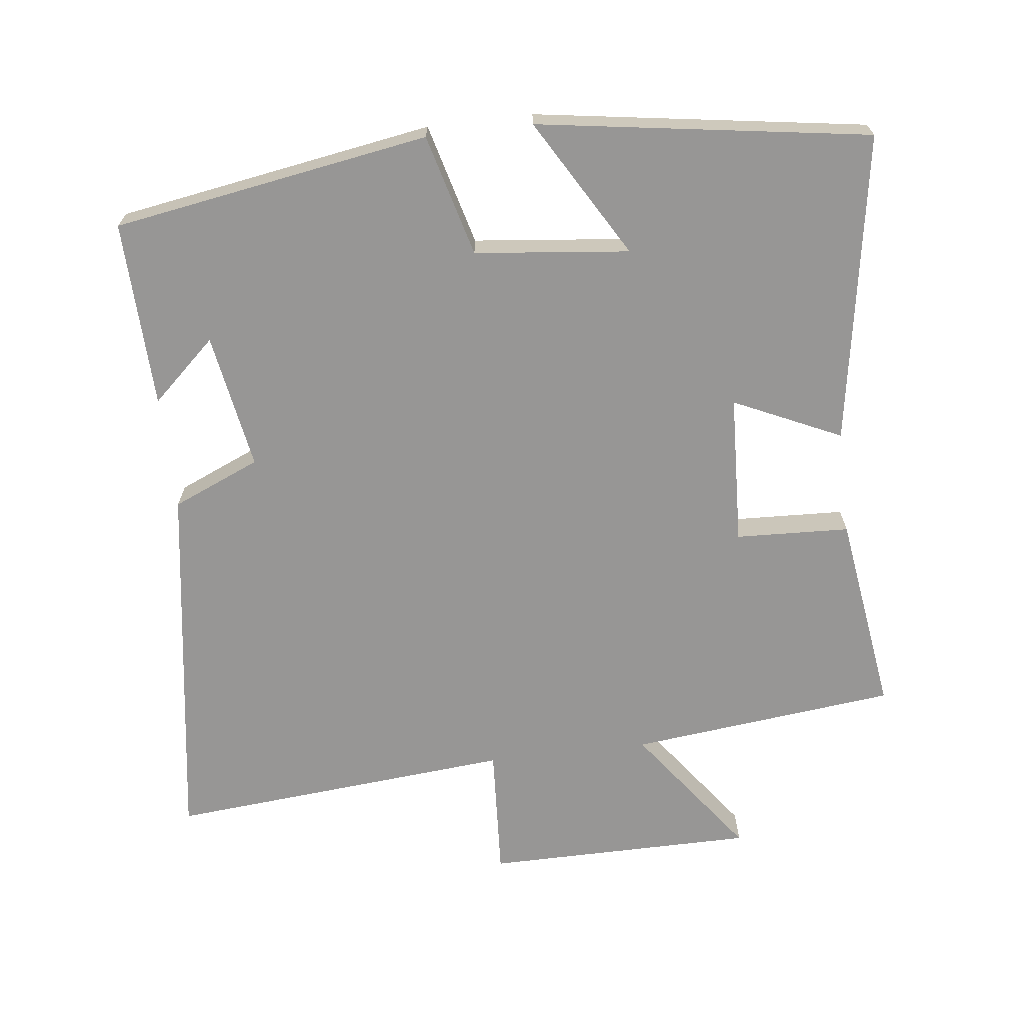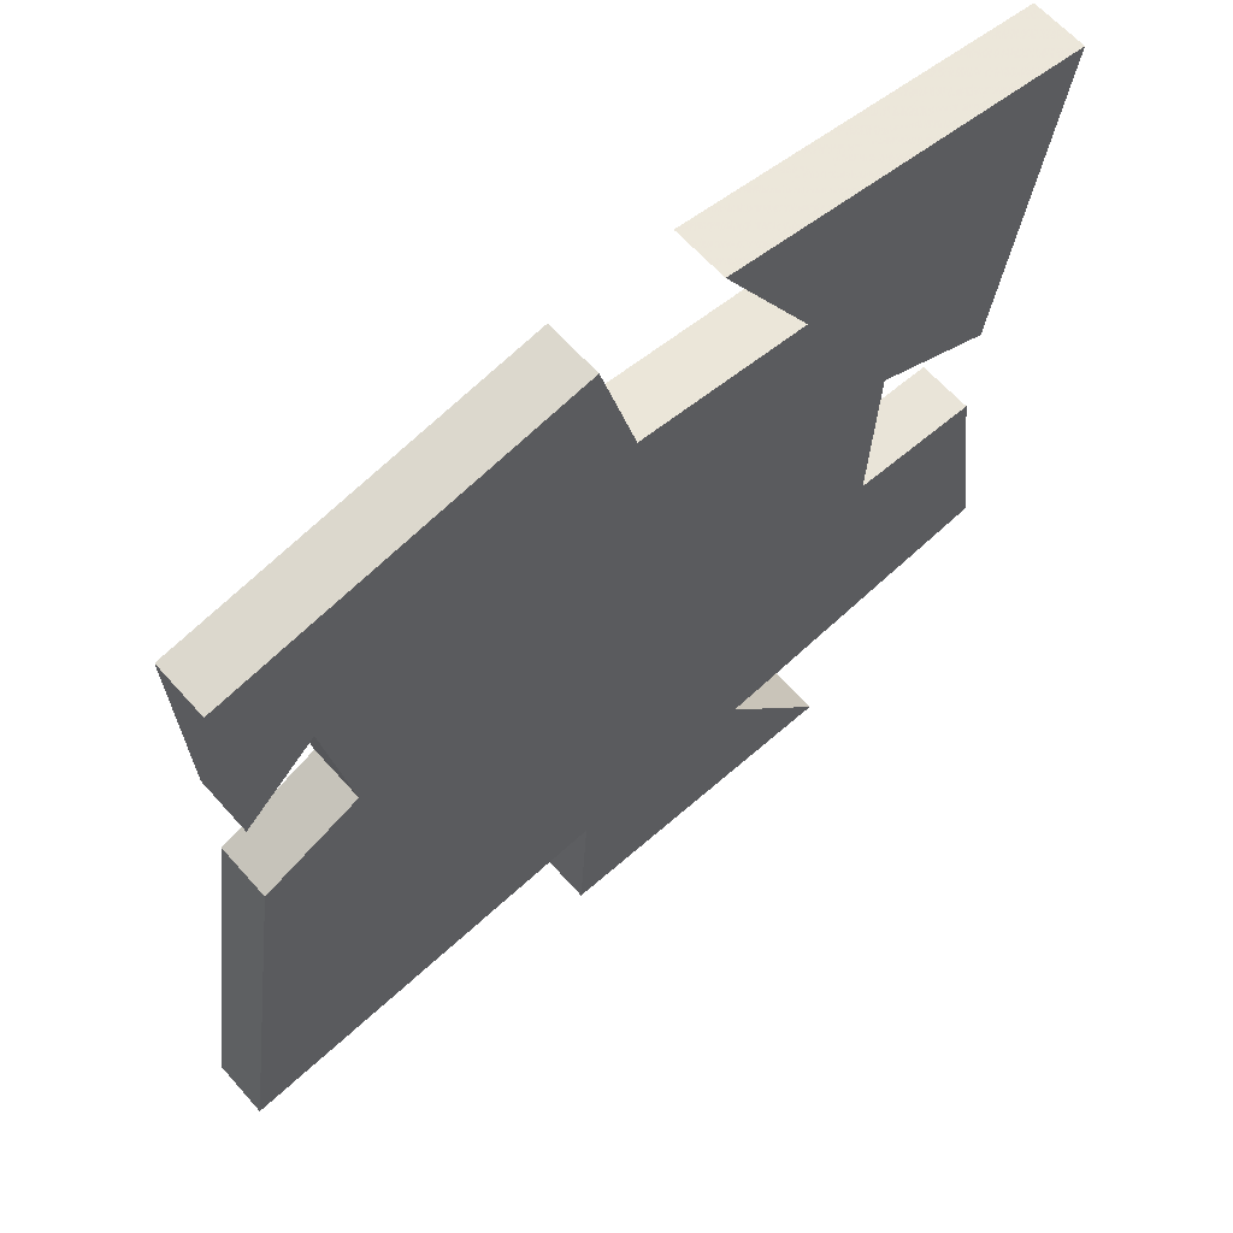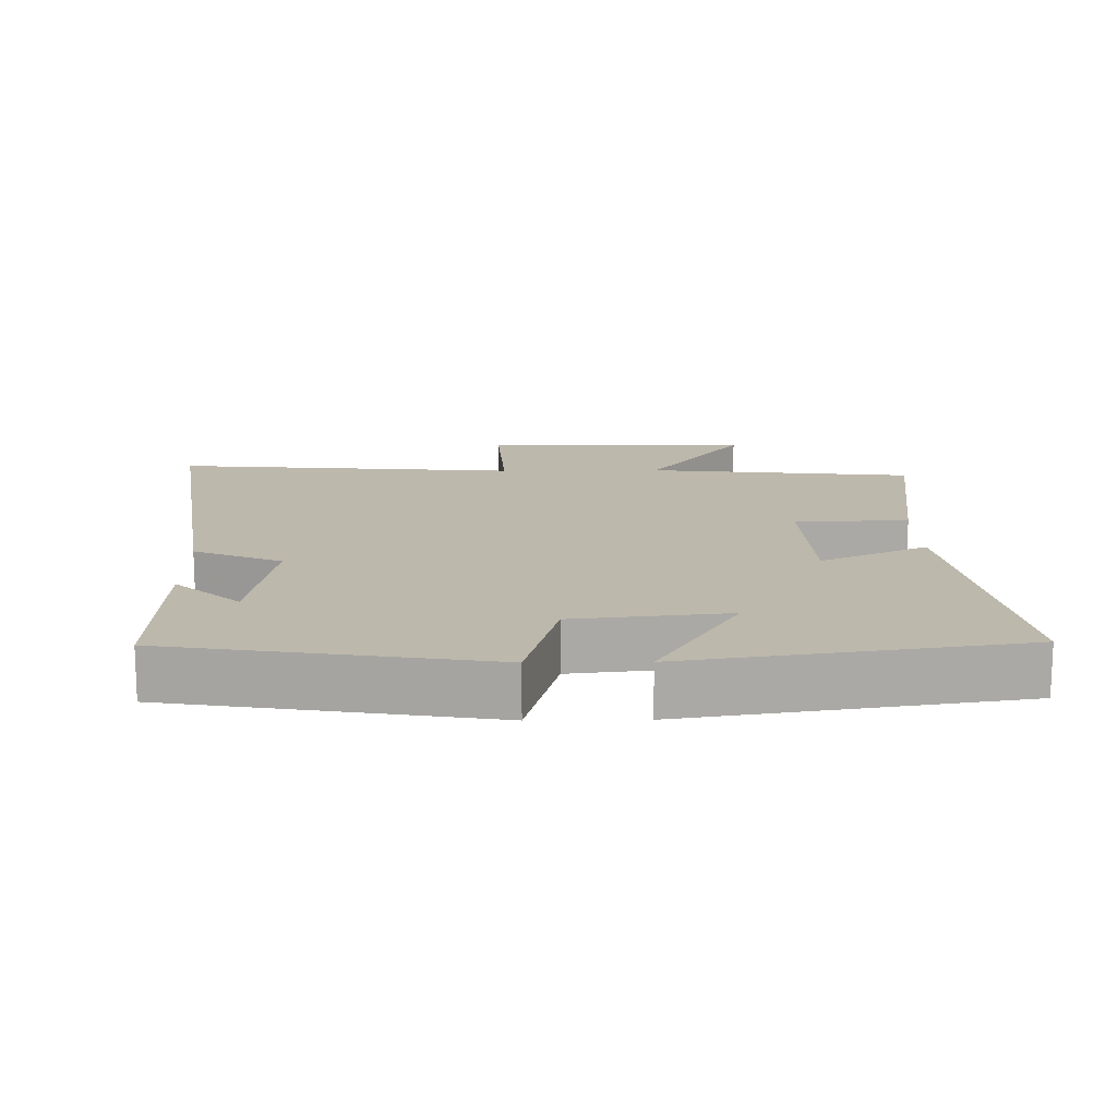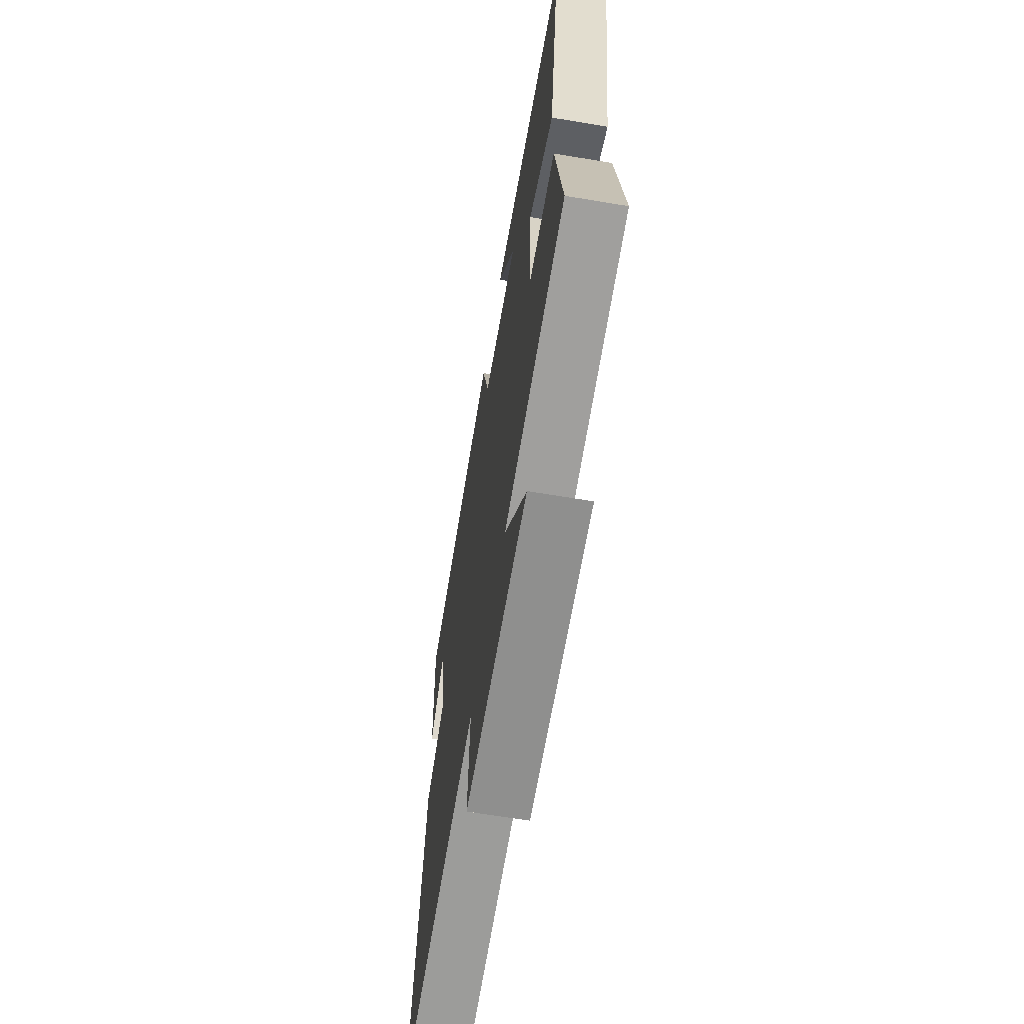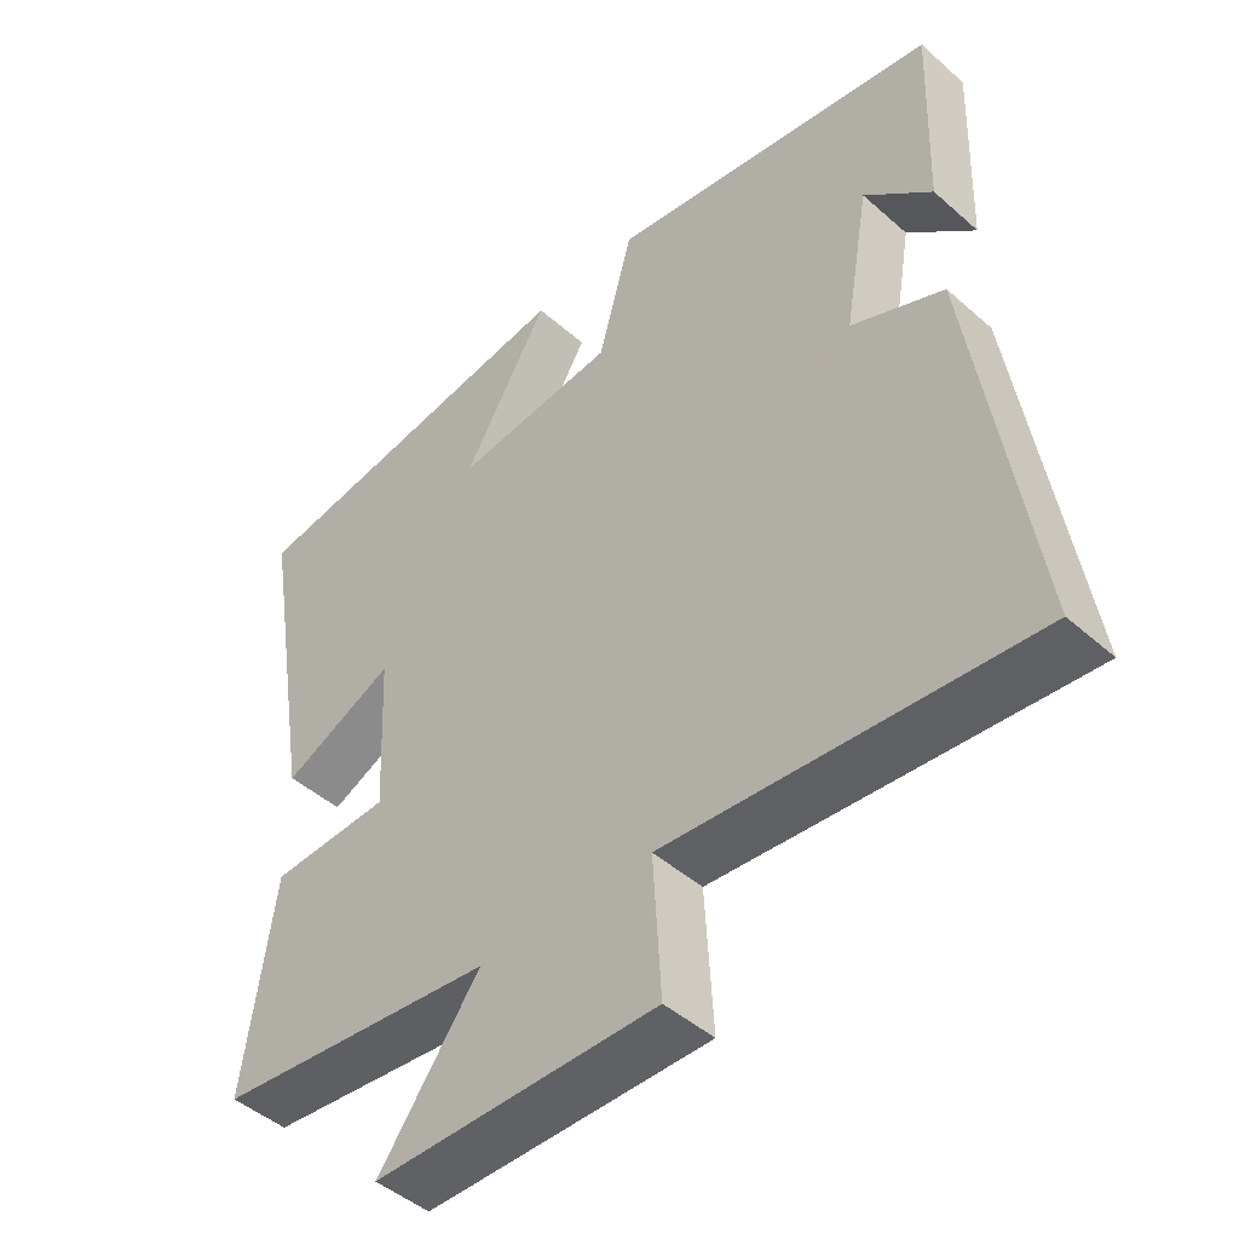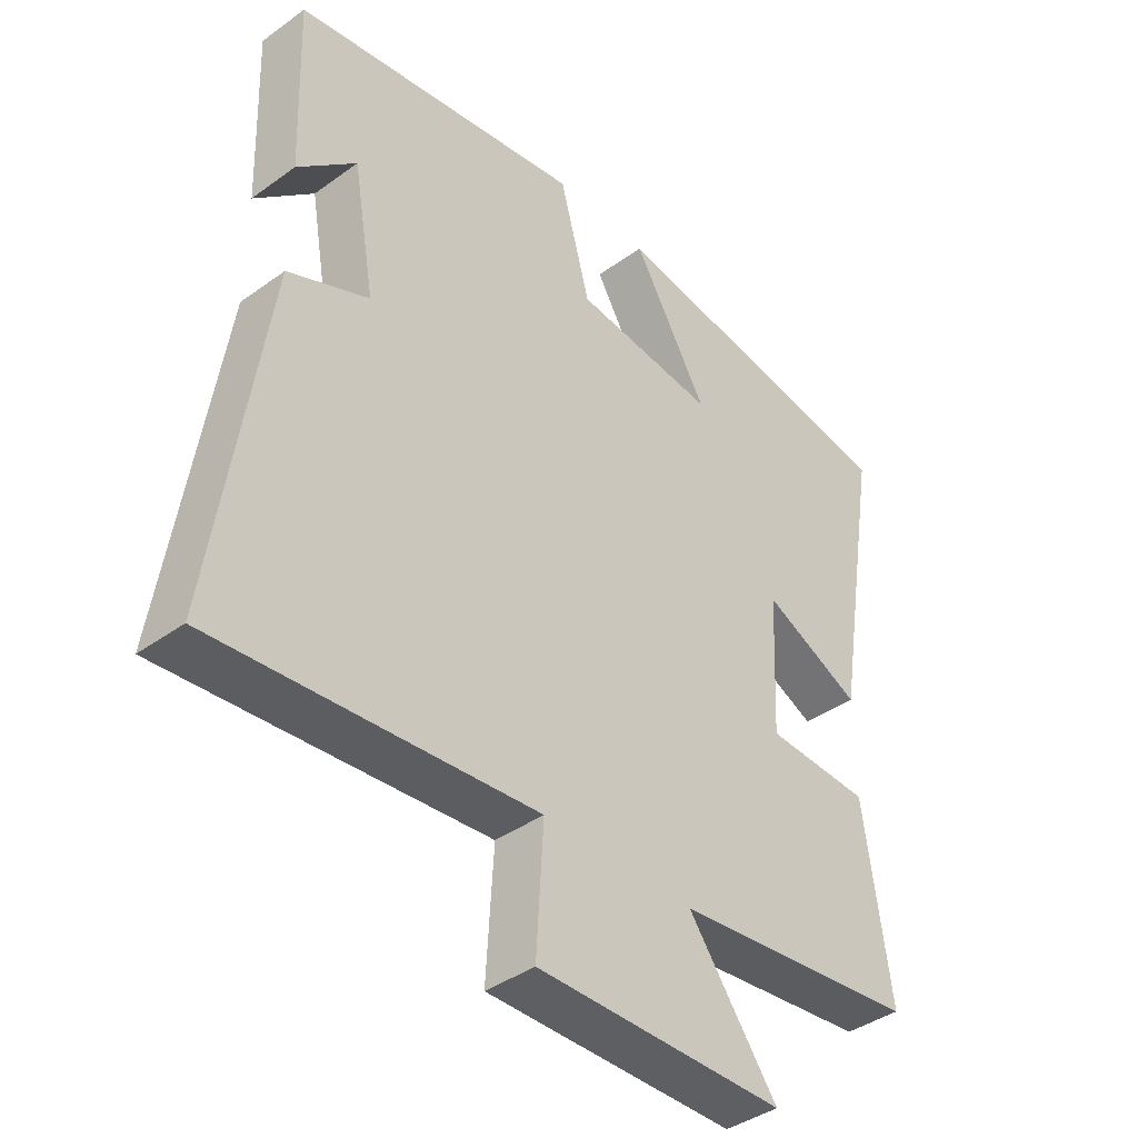
<metadata>
{"format":"obj","ext":"obj","renderer":"f3d","projection":"perspective","resolution":1024,"background":"white","views":[{"elev":-67.9,"azim":6.8,"up":"+Y"},{"elev":63.1,"azim":-41.5,"up":"+Z"},{"elev":14.9,"azim":-0.9,"up":"+Y"},{"elev":-65.0,"azim":80.4,"up":"+Z"},{"elev":-46.3,"azim":-135.1,"up":"+Z"},{"elev":-40.1,"azim":-48.3,"up":"+Z"}]}
</metadata>
<code>
v -0.579 0.07 -0.543
v -0.5 0.07 -0.009
v -0.374 0.07 0.045
v -0.408 0.07 0.241
v -0.5 0.07 0.157
v -0.509 0.07 0.425
v -0.054 0.07 0.5
v -0.007 0.07 0.325
v 0.215 0.07 0.301
v 0.098 0.07 0.5
v 0.574 0.07 0.428
v 0.5 0.07 -0.017
v 0.346 0.07 0.054
v 0.336 0.07 -0.162
v 0.5 0.07 -0.169
v 0.541 0.07 -0.458
v 0.157 0.07 -0.5
v 0.296 0.07 -0.688
v -0.092 0.07 -0.69
v -0.081 0.07 -0.5
v -0.579 0 -0.543
v -0.5 0 -0.009
v -0.374 0 0.045
v -0.408 0 0.241
v -0.5 0 0.157
v -0.509 0 0.425
v -0.054 0 0.5
v -0.007 0 0.325
v 0.215 0 0.301
v 0.098 0 0.5
v 0.574 0 0.428
v 0.5 0 -0.017
v 0.346 0 0.054
v 0.336 0 -0.162
v 0.5 0 -0.169
v 0.541 0 -0.458
v 0.157 0 -0.5
v 0.296 0 -0.688
v -0.092 0 -0.69
v -0.081 0 -0.5
f 17 18 19 20
f 15 16 17 20
f 14 15 20 1
f 13 14 1 2
f 11 12 13
f 11 13 2 3
f 9 10 11
f 9 11 3
f 8 9 3 4
f 7 8 4
f 6 7 4
f 4 5 6
f 40 39 38 37
f 40 37 36 35
f 21 40 35 34
f 22 21 34 33
f 33 32 31
f 23 22 33 31
f 31 30 29
f 23 31 29
f 24 23 29 28
f 24 28 27
f 24 27 26
f 26 25 24
f 1 21 22 2
f 2 22 23 3
f 3 23 24 4
f 4 24 25 5
f 5 25 26 6
f 6 26 27 7
f 7 27 28 8
f 8 28 29 9
f 9 29 30 10
f 10 30 31 11
f 11 31 32 12
f 12 32 33 13
f 13 33 34 14
f 14 34 35 15
f 15 35 36 16
f 16 36 37 17
f 17 37 38 18
f 18 38 39 19
f 19 39 40 20
f 20 40 21 1

</code>
